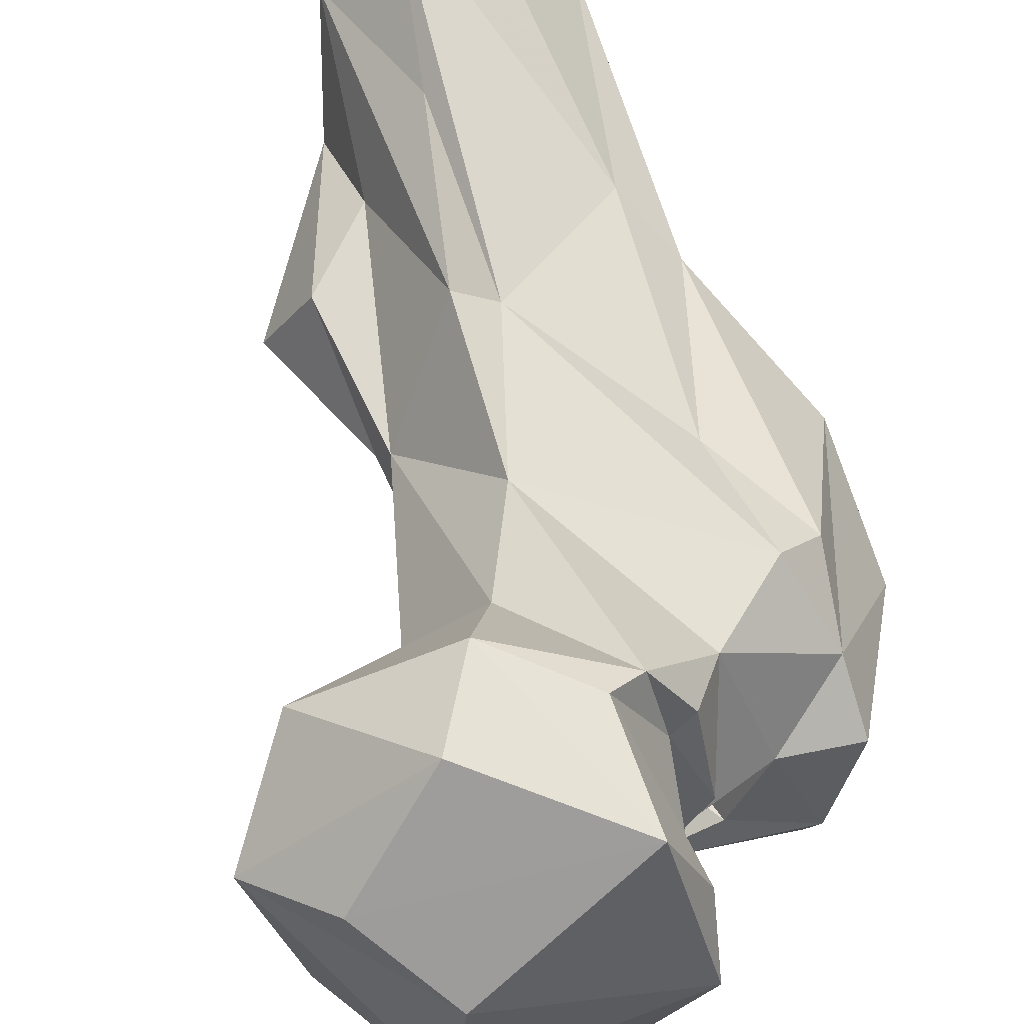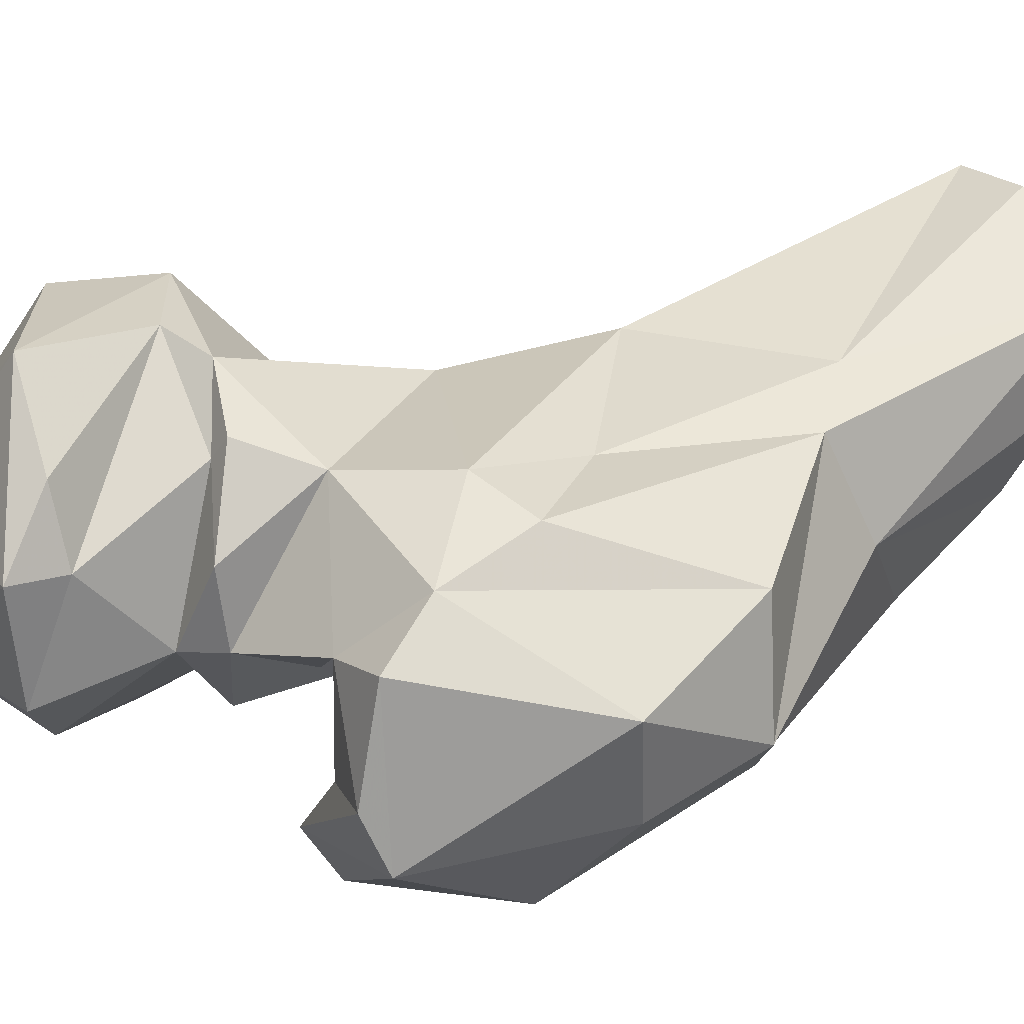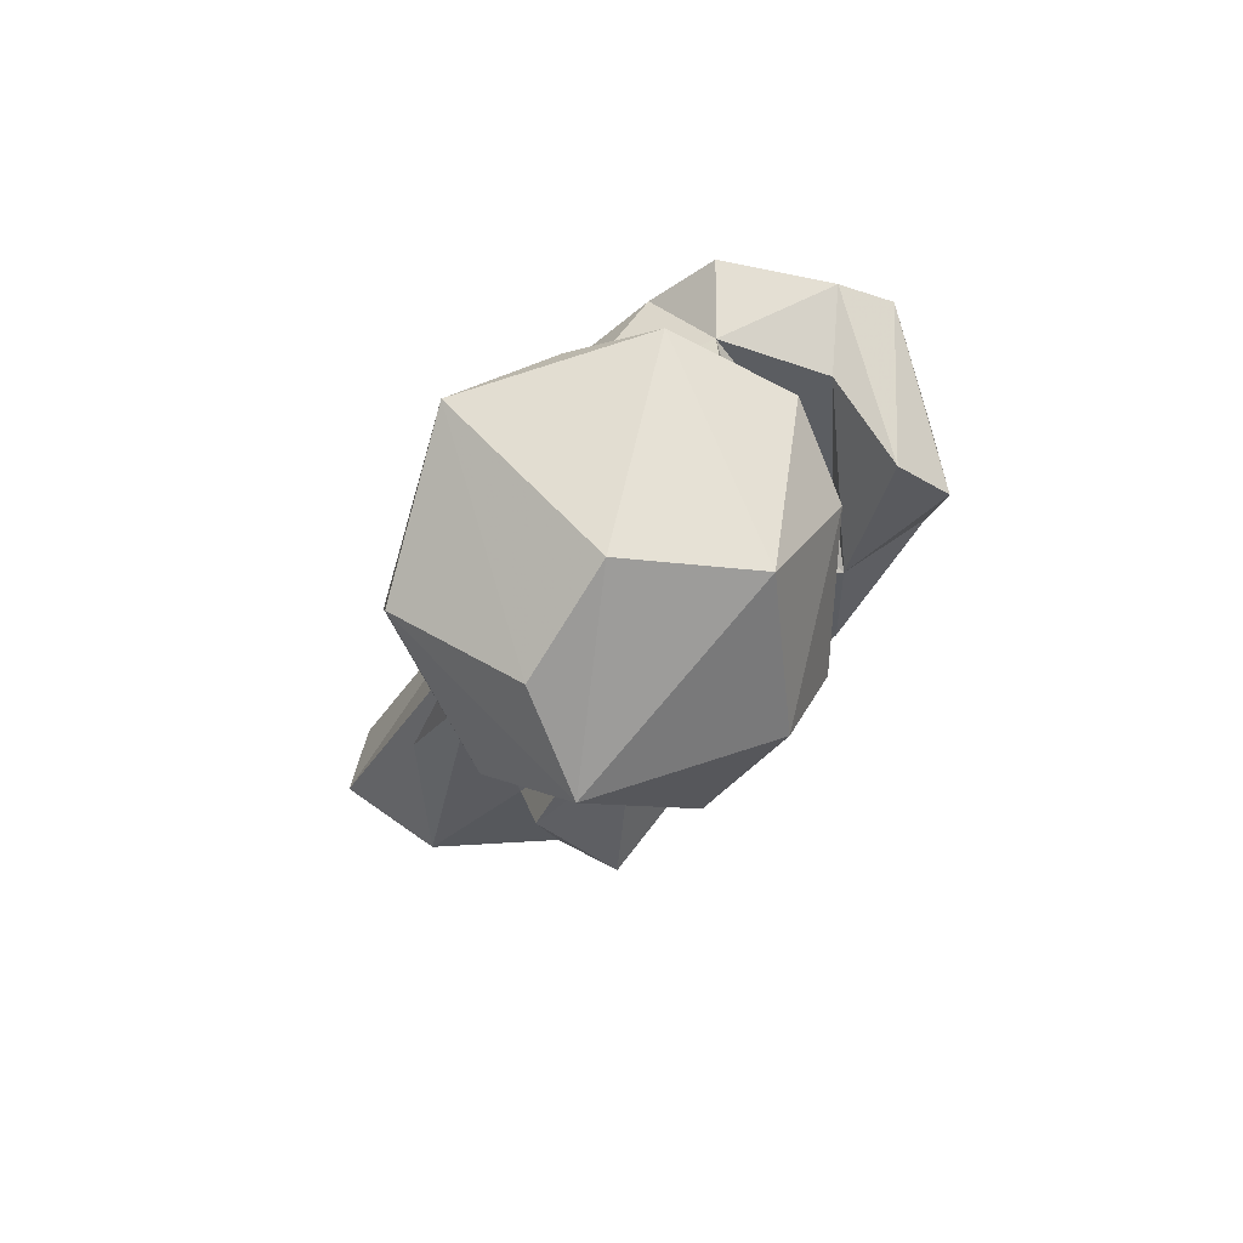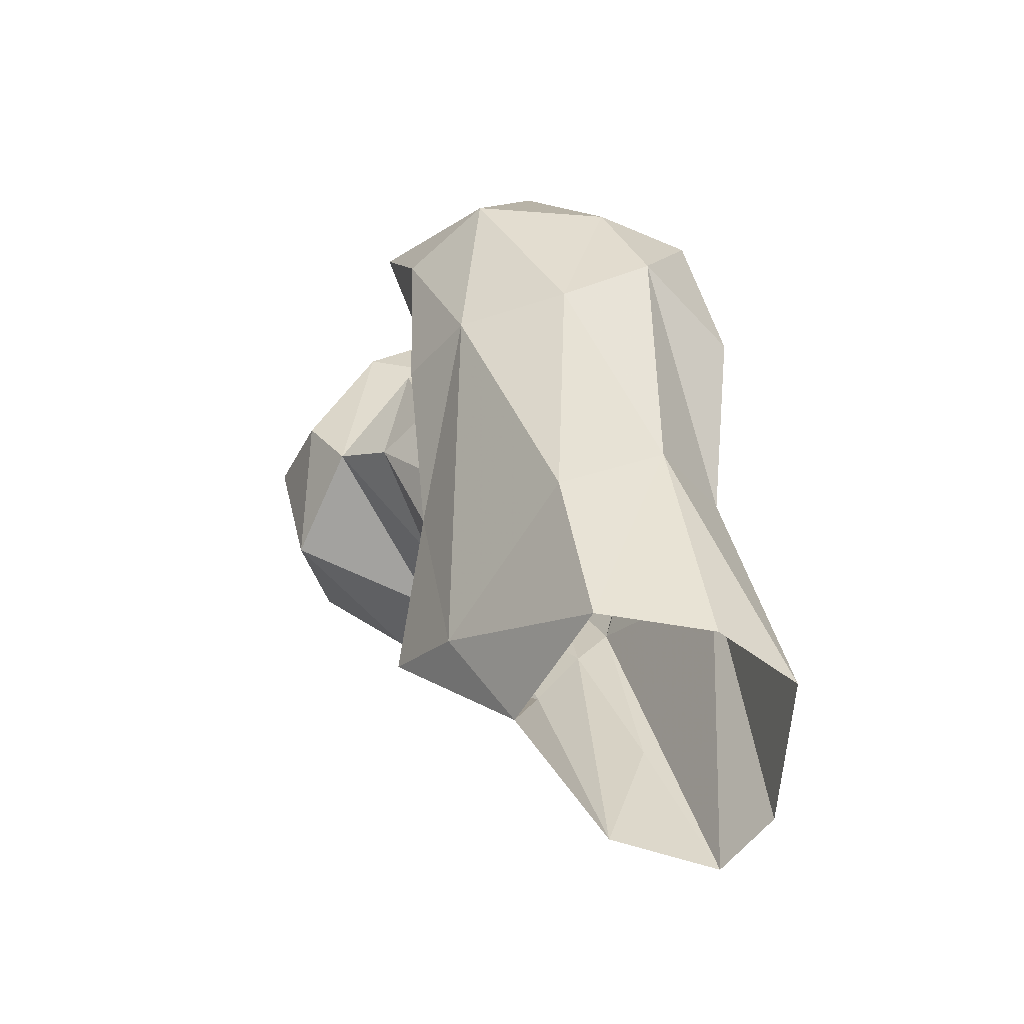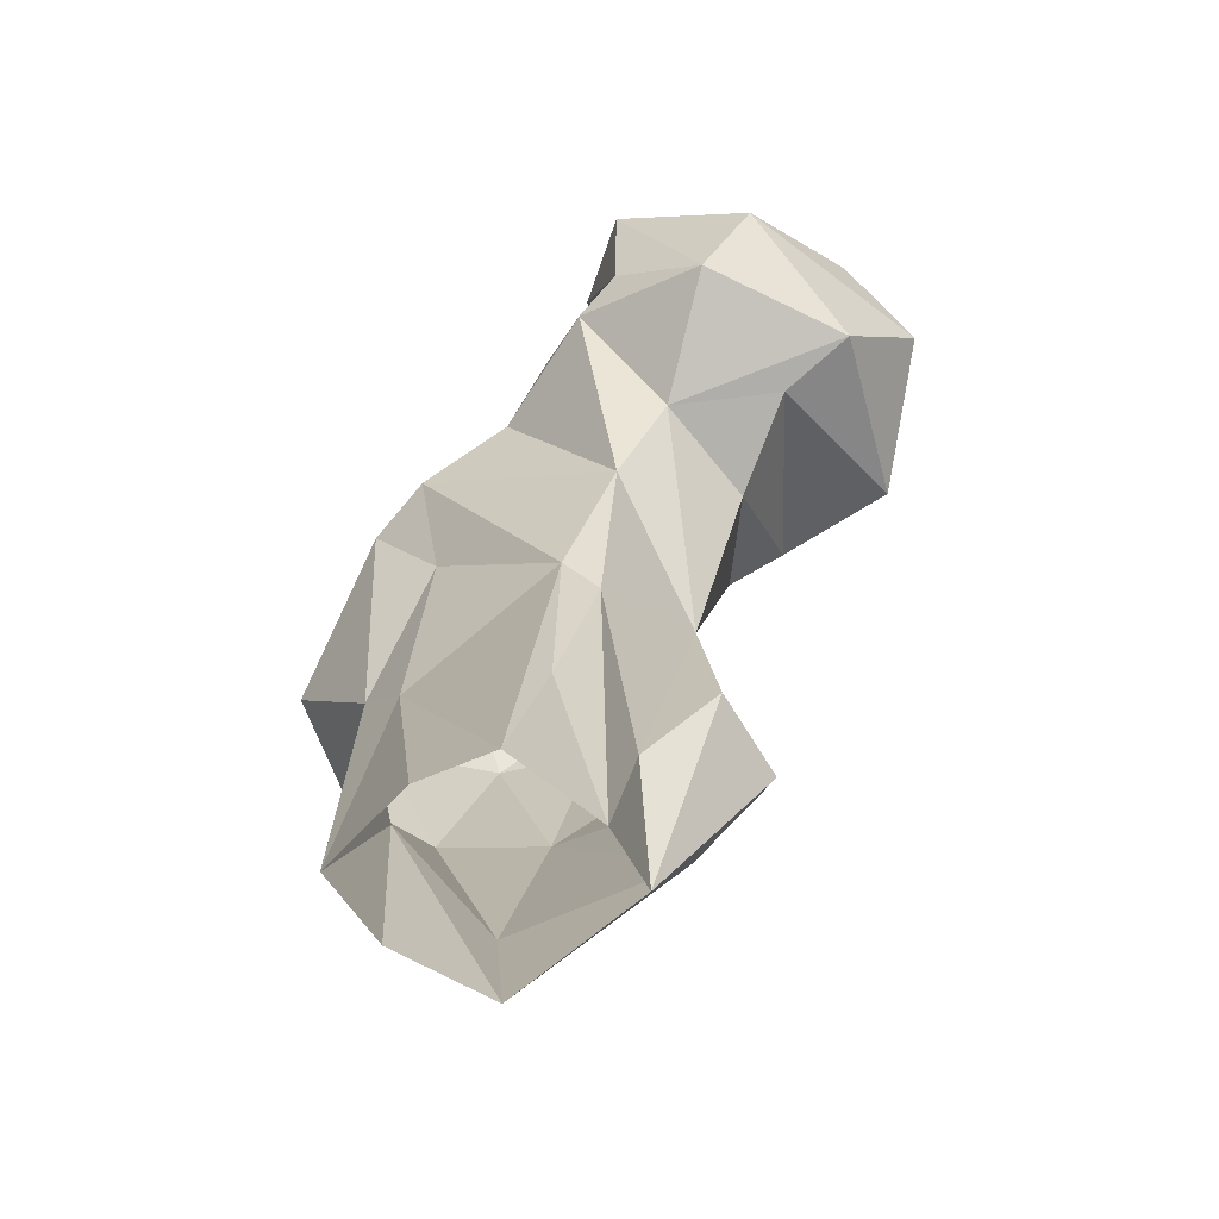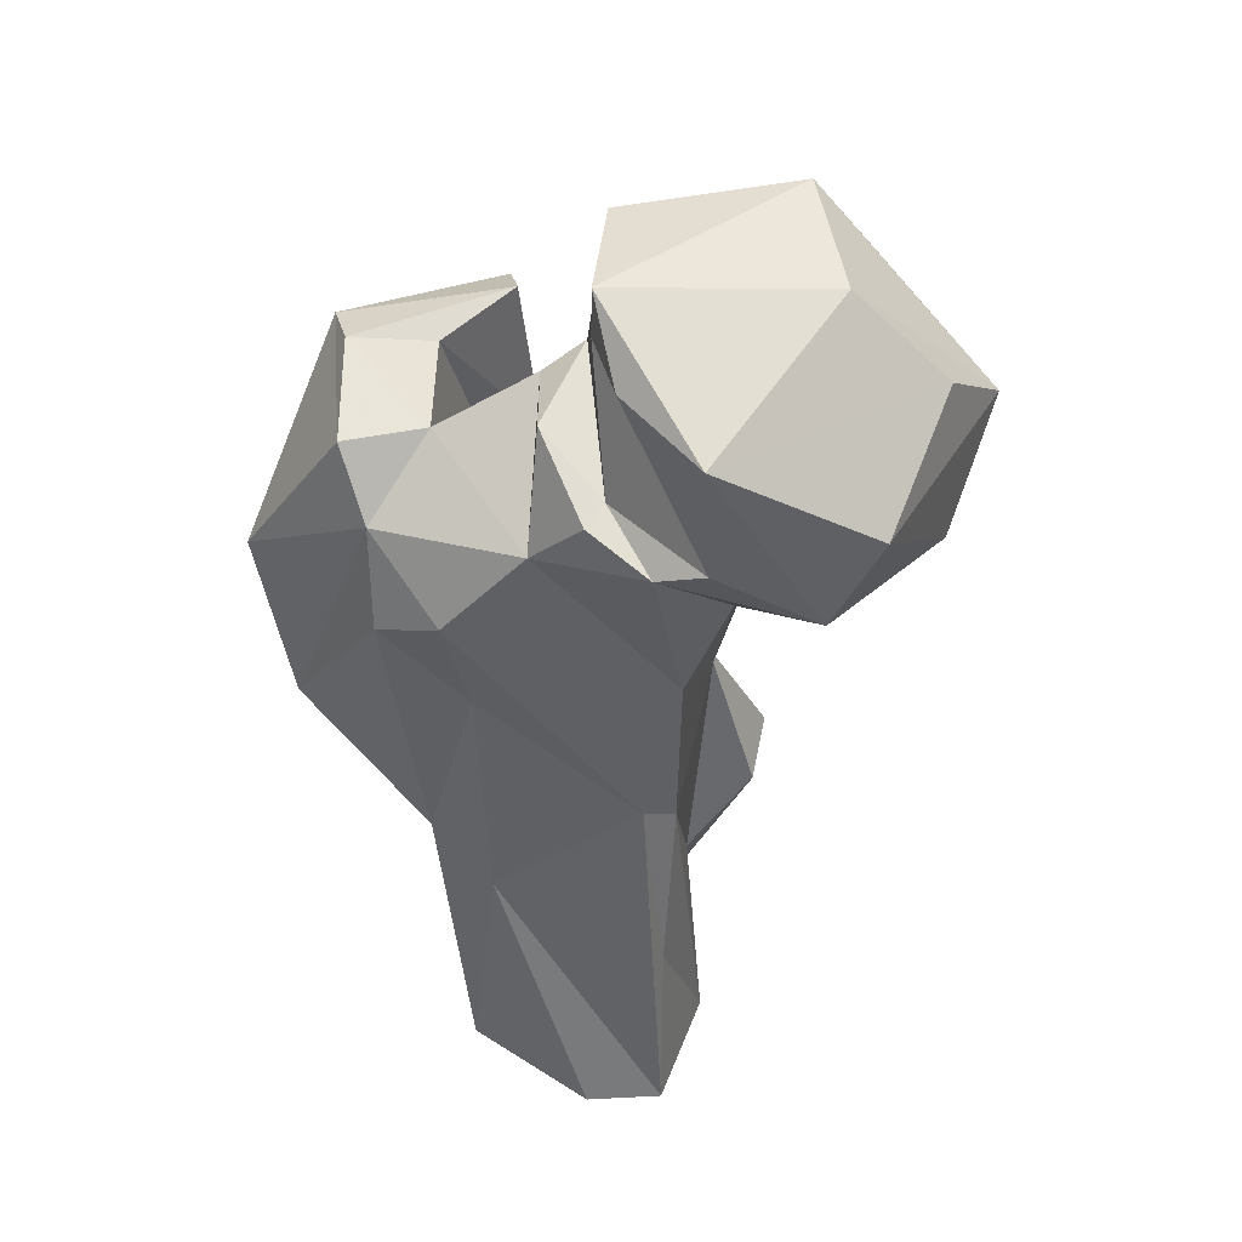
<metadata>
{"format":"obj","ext":"obj","renderer":"f3d","projection":"perspective","resolution":1024,"background":"white","views":[{"elev":50.8,"azim":-18.3,"up":"+Y"},{"elev":5.1,"azim":58.3,"up":"+Y"},{"elev":62.1,"azim":-92.1,"up":"+Z"},{"elev":-72.5,"azim":34.2,"up":"+Z"},{"elev":-46.1,"azim":-172.3,"up":"+Z"},{"elev":58.8,"azim":164.0,"up":"+Z"}]}
</metadata>
<code>
v 331.9 229.3 -0.4
v 341.9 238.9 0.1972
v 316.3 237 5.629
v 318.2 253.1 0.1408
v 345.7 249.4 1.015
v 335 261.3 -0.08098
v 326.4 263.7 0.9389
v 345.2 226.1 27.02
v 323.6 254.1 19.41
v 334.6 219.1 15.87
v 340.9 243.9 28.37
v 312.9 228.1 16.35
v 316.8 241.2 19.68
v 308.4 239.3 29.1
v 303.8 230 25.21
v 346.2 237.4 34.21
v 331.9 202.2 42.8
v 315.3 218.4 33.44
v 320 246.2 38.94
v 344.9 205.8 41.13
v 324 247 42.65
v 311.5 232.1 45.47
v 322.3 204.7 47.19
v 310.9 228.1 42.14
v 355 209.8 46.51
v 323.6 212.3 58.52
v 357.3 224.4 48.57
v 340 235.7 56.28
v 327.9 195.7 63.03
v 348.6 230.8 67.54
v 318.7 243 60.93
v 352.8 203.5 59.39
v 323.7 204.6 59.13
v 359 213.9 63.62
v 314.1 219.4 59.93
v 340 194.1 62.82
v 305.7 230.8 68.4
v 347.2 225 77.74
v 313.1 241.5 73.14
v 331.2 212 63.04
v 308.7 215.7 69.78
v 342.5 235.1 71.47
v 331.4 205.7 64.8
v 317.4 214 68.53
v 324.2 194.7 74.4
v 324.8 200.5 79.43
v 344.4 199.3 80.38
v 330.3 216.4 79.97
v 348.1 218 83.73
v 332.9 234.8 80.5
v 334.8 206.5 81.05
v 326.8 217.9 87.46
v 302.1 214.1 75.91
v 299.7 239.8 75.53
v 315.5 211 81.71
v 288.9 222.3 75.97
v 322.9 244.9 87.1
v 344.4 205.5 83.89
v 291.7 243.5 79.75
v 298.9 209.9 83.78
v 289.8 214.5 89.88
v 307.6 252.5 84.15
v 338.6 218.5 83.12
v 283.9 234.4 89.67
v 309.7 208.7 97.63
v 327.7 237.9 88.06
v 301.8 251.5 94.65
v 321.7 217.6 90.6
v 329.2 226.2 90.22
v 318.2 247.8 90.25
v 324.9 235.7 88.36
v 318 212.6 103.8
v 291.3 238.6 99.22
v 323.4 225.6 101.6
v 298.4 216.1 105.8
v 318.3 245.6 104.8
v 299.7 231 107.2
v 323.5 234.3 103.8
v 323.1 224.8 108
f 76 79 78
f 72 74 79
f 73 77 76
f 65 72 75
f 74 78 79
f 67 73 76
f 70 76 78
f 64 75 77
f 62 67 76
f 60 65 61
f 59 64 67
f 57 71 66
f 57 70 71
f 66 71 69
f 57 62 70
f 53 68 65
f 53 55 68
f 59 67 62
f 62 76 70
f 46 58 51
f 39 62 57
f 61 75 64
f 38 63 49
f 70 74 71
f 53 65 60
f 39 59 62
f 56 64 59
f 43 63 48
f 56 60 61
f 1 2 8
f 44 52 55
f 45 47 46
f 33 45 46
f 53 60 56
f 41 55 53
f 53 56 54
f 36 47 45
f 64 73 67
f 7 9 21
f 41 44 55
f 22 41 37
f 33 51 43
f 37 54 39
f 37 41 53
f 51 58 63
f 34 49 47
f 18 26 24
f 35 44 41
f 32 47 36
f 50 52 63
f 26 44 35
f 22 37 39
f 76 77 79
f 52 68 55
f 34 38 49
f 75 79 77
f 20 32 36
f 11 28 16
f 22 35 41
f 65 68 72
f 12 17 18
f 33 43 40
f 43 51 63
f 24 26 35
f 38 42 50
f 26 33 40
f 40 48 44
f 22 39 31
f 40 43 48
f 33 46 51
f 19 31 21
f 17 29 23
f 22 24 35
f 25 27 34
f 29 45 33
f 12 18 15
f 20 25 32
f 11 21 28
f 48 63 52
f 7 21 11
f 31 50 42
f 16 28 30
f 56 61 64
f 18 23 26
f 64 77 73
f 39 54 59
f 10 17 12
f 16 27 25
f 15 18 24
f 26 40 44
f 52 69 68
f 8 16 25
f 54 56 59
f 1 12 3
f 5 11 16
f 17 23 18
f 27 30 38
f 10 20 17
f 17 20 36
f 14 24 22
f 9 19 21
f 47 49 58
f 13 14 22
f 38 50 63
f 21 31 42
f 16 30 27
f 8 20 10
f 19 22 31
f 28 42 30
f 72 79 75
f 50 66 69
f 3 13 4
f 25 34 32
f 27 38 34
f 46 47 58
f 6 7 11
f 29 36 45
f 3 15 14
f 70 78 74
f 50 57 66
f 32 34 47
f 30 42 38
f 31 39 57
f 23 29 33
f 61 65 75
f 5 16 8
f 14 15 24
f 17 36 29
f 68 69 71
f 3 14 13
f 50 69 52
f 8 25 20
f 23 33 26
f 1 8 10
f 68 74 72
f 4 19 9
f 5 6 11
f 37 53 54
f 44 48 52
f 4 13 19
f 31 57 50
f 4 9 7
f 13 22 19
f 21 42 28
f 68 71 74
f 49 63 58
f 2 5 8
f 3 12 15
f 1 10 12

</code>
